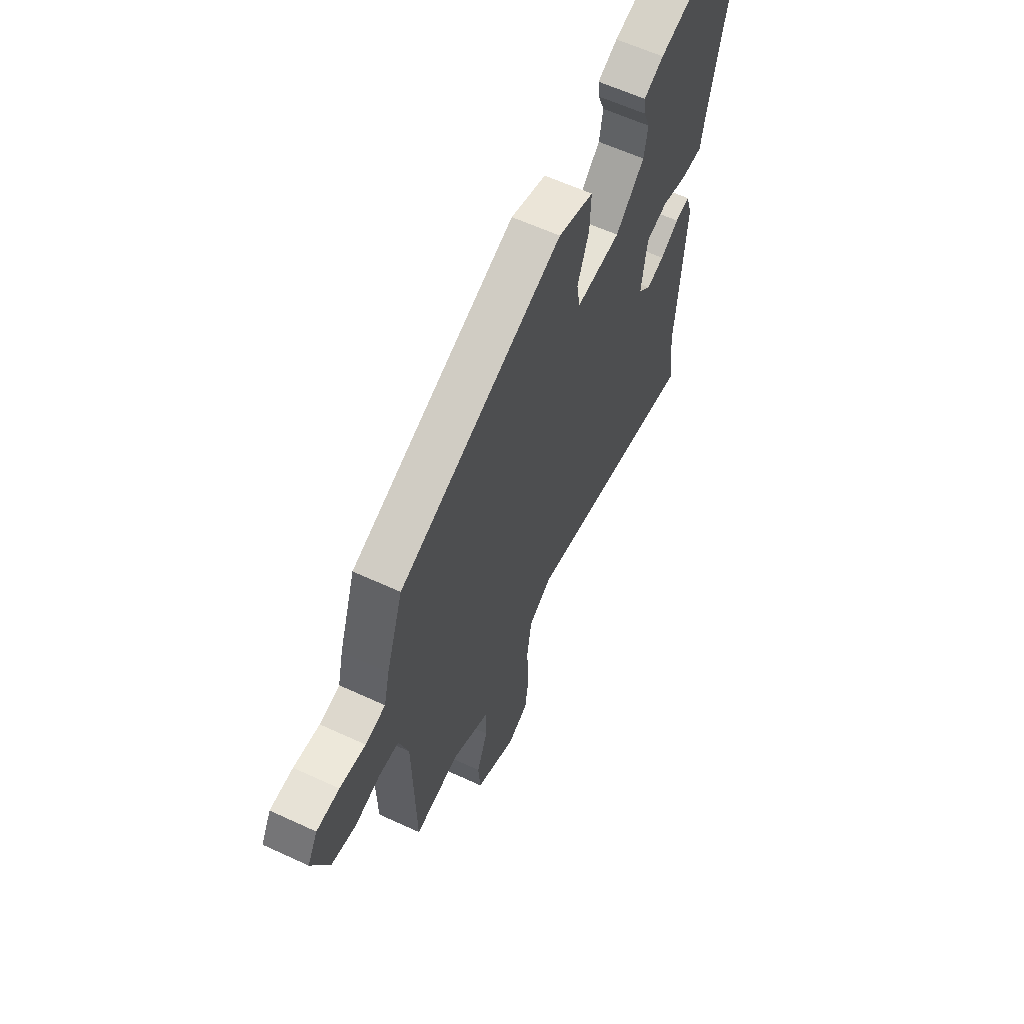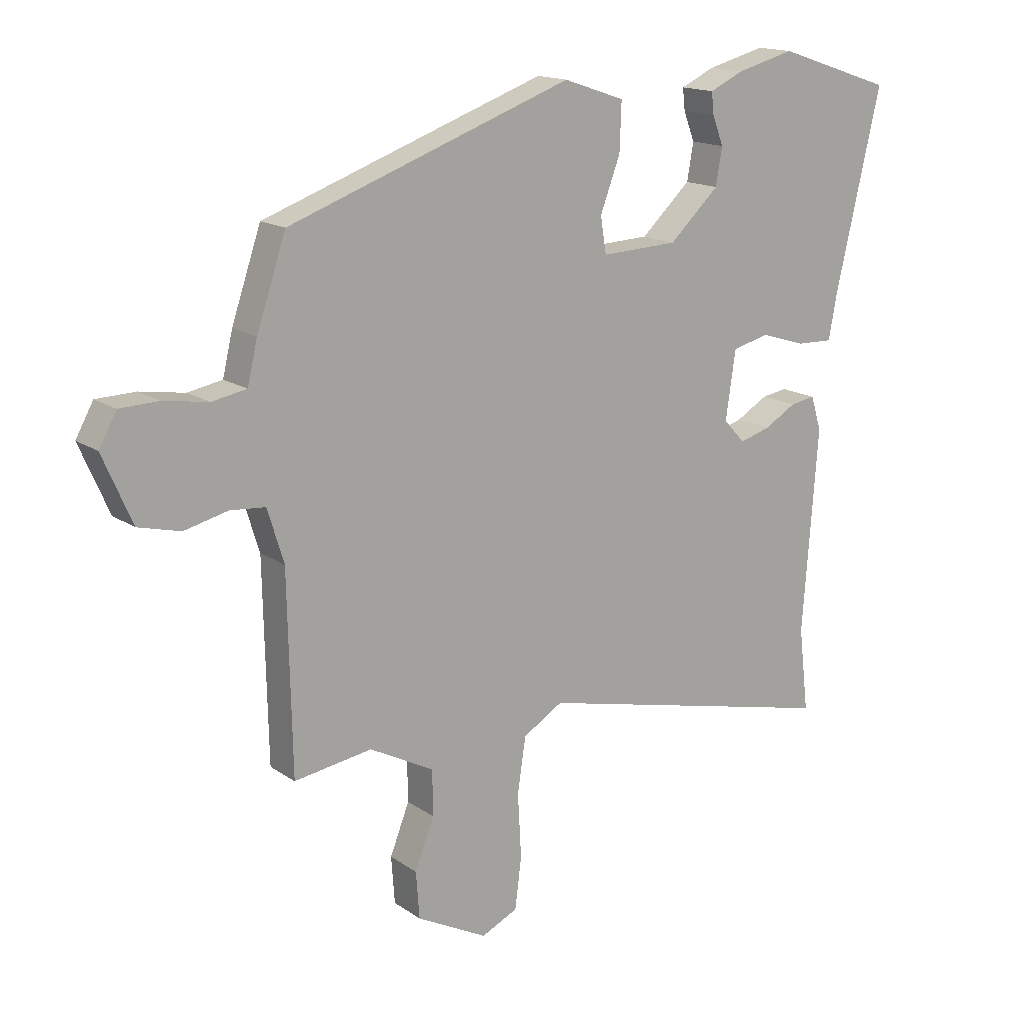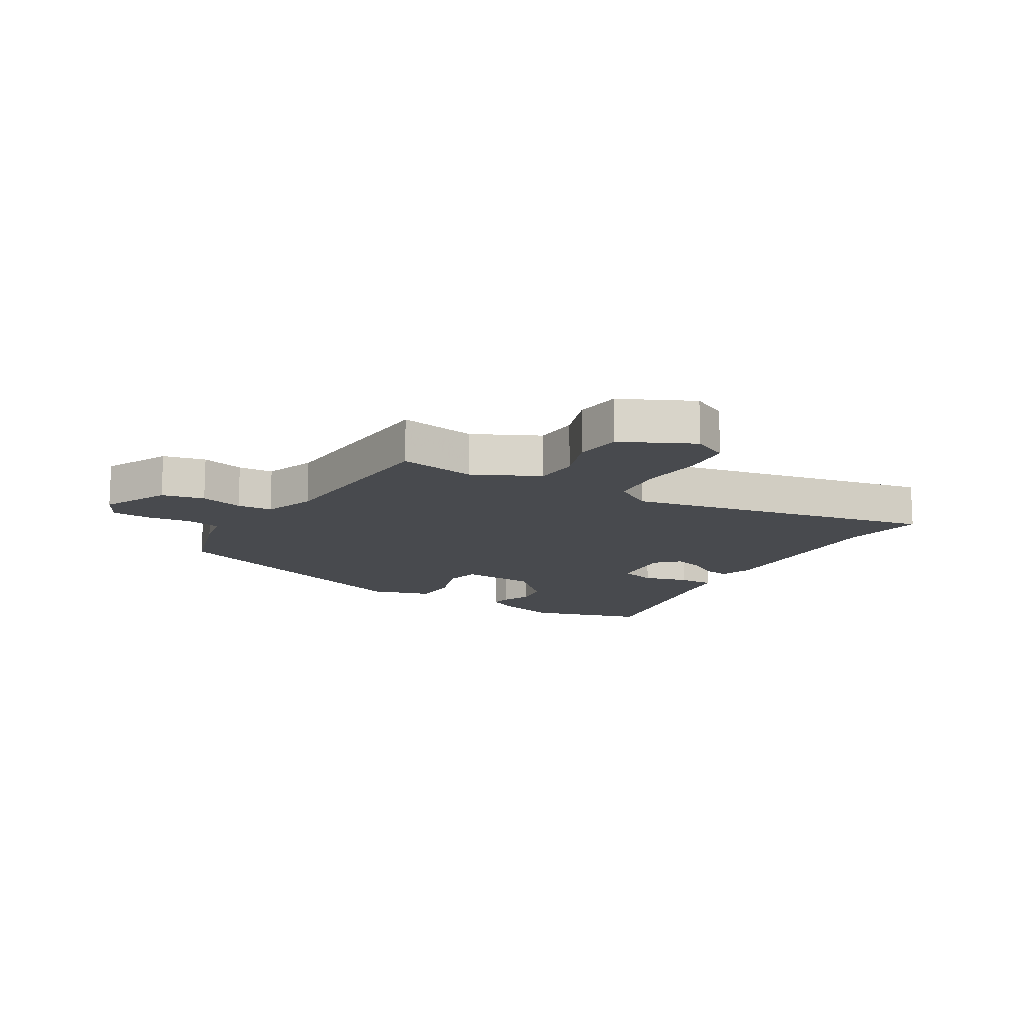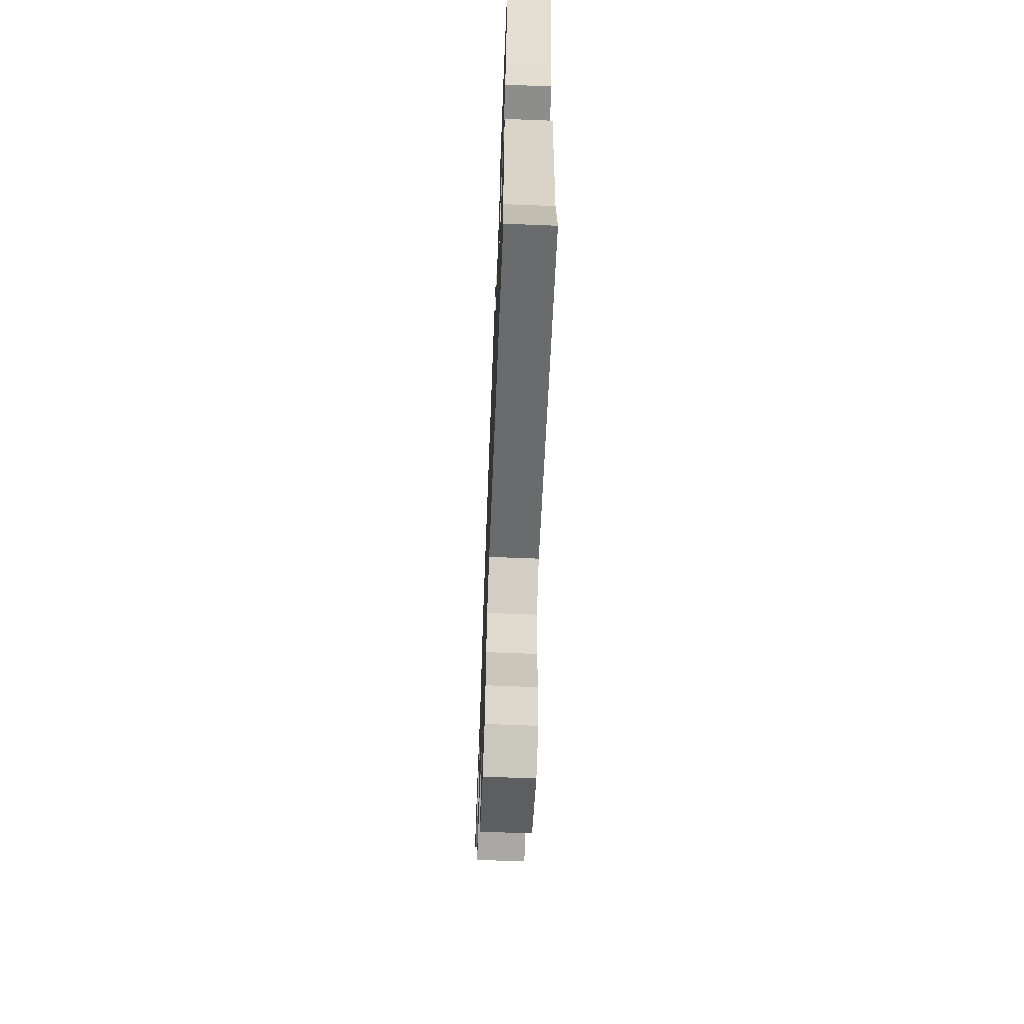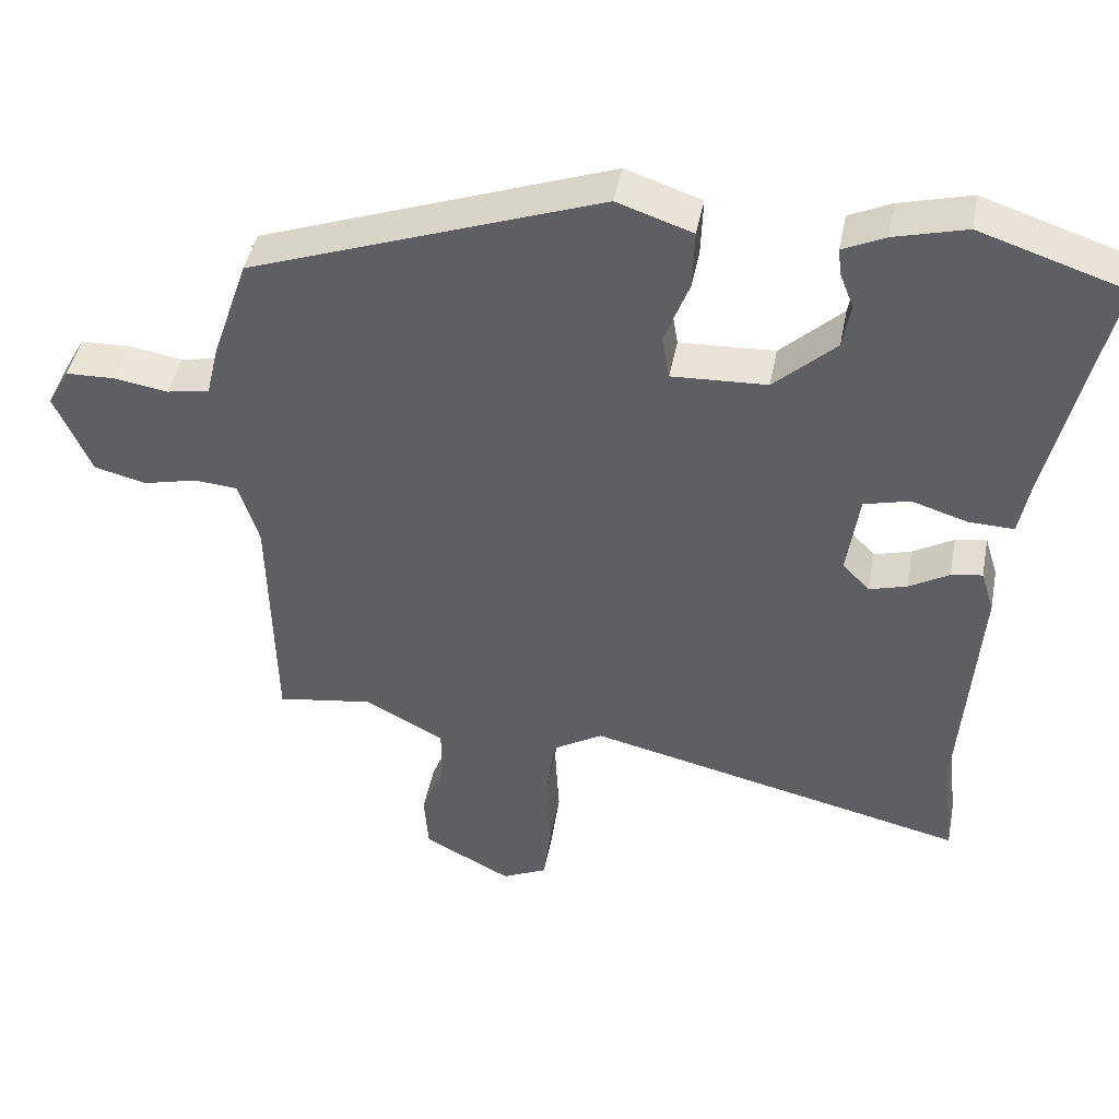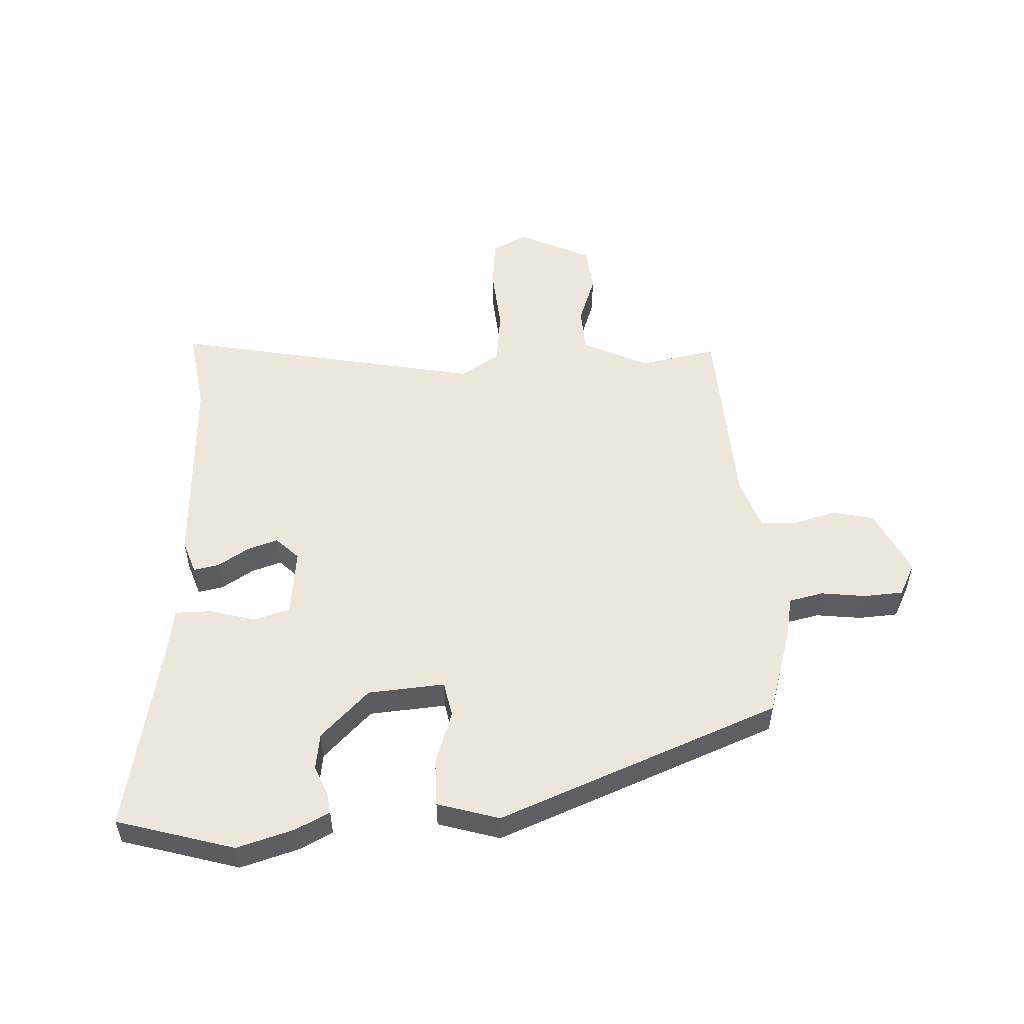
<metadata>
{"format":"obj","ext":"obj","renderer":"f3d","projection":"perspective","resolution":1024,"background":"white","views":[{"elev":61.0,"azim":115.3,"up":"+Z"},{"elev":15.7,"azim":144.3,"up":"+Z"},{"elev":-13.3,"azim":147.5,"up":"+Y"},{"elev":-66.3,"azim":-92.3,"up":"+Z"},{"elev":44.0,"azim":-169.2,"up":"+Z"},{"elev":53.1,"azim":-4.7,"up":"+Y"}]}
</metadata>
<code>
v -0.626 0.07 0.459
v -0.428 0.07 0.524
v -0.329 0.07 0.498
v -0.271 0.07 0.471
v -0.275 0.07 0.434
v -0.294 0.07 0.385
v -0.283 0.07 0.322
v -0.198 0.07 0.243
v -0.067 0.07 0.237
v -0.057 0.07 0.298
v -0.091 0.07 0.388
v -0.094 0.07 0.47
v 0.01 0.07 0.505
v 0.494 0.07 0.331
v 0.544 0.07 0.184
v 0.561 0.07 0.112
v 0.62 0.07 0.101
v 0.696 0.07 0.113
v 0.763 0.07 0.111
v 0.793 0.07 0.057
v 0.743 0.07 -0.058
v 0.671 0.07 -0.076
v 0.597 0.07 -0.058
v 0.537 0.07 -0.063
v 0.509 0.07 -0.153
v 0.502 0.07 -0.487
v 0.369 0.07 -0.467
v 0.259 0.07 -0.525
v 0.258 0.07 -0.602
v 0.291 0.07 -0.686
v 0.285 0.07 -0.766
v 0.164 0.07 -0.829
v 0.102 0.07 -0.8
v 0.091 0.07 -0.713
v 0.097 0.07 -0.604
v 0.083 0.07 -0.51
v 0.015 0.07 -0.469
v -0.511 0.07 -0.591
v -0.494 0.07 -0.447
v -0.52 0.07 -0.101
v -0.502 0.07 -0.043
v -0.459 0.07 -0.05
v -0.404 0.07 -0.082
v -0.352 0.07 -0.097
v -0.315 0.07 -0.058
v -0.332 0.07 0.058
v -0.395 0.07 0.074
v -0.472 0.07 0.05
v -0.534 0.07 0.048
v -0.549 0.07 0.128
v -0.626 0 0.459
v -0.428 0 0.524
v -0.329 0 0.498
v -0.271 0 0.471
v -0.275 0 0.434
v -0.294 0 0.385
v -0.283 0 0.322
v -0.198 0 0.243
v -0.067 0 0.237
v -0.057 0 0.298
v -0.091 0 0.388
v -0.094 0 0.47
v 0.01 0 0.505
v 0.494 0 0.331
v 0.544 0 0.184
v 0.561 0 0.112
v 0.62 0 0.101
v 0.696 0 0.113
v 0.763 0 0.111
v 0.793 0 0.057
v 0.743 0 -0.058
v 0.671 0 -0.076
v 0.597 0 -0.058
v 0.537 0 -0.063
v 0.509 0 -0.153
v 0.502 0 -0.487
v 0.369 0 -0.467
v 0.259 0 -0.525
v 0.258 0 -0.602
v 0.291 0 -0.686
v 0.285 0 -0.766
v 0.164 0 -0.829
v 0.102 0 -0.8
v 0.091 0 -0.713
v 0.097 0 -0.604
v 0.083 0 -0.51
v 0.015 0 -0.469
v -0.511 0 -0.591
v -0.494 0 -0.447
v -0.52 0 -0.101
v -0.502 0 -0.043
v -0.459 0 -0.05
v -0.404 0 -0.082
v -0.352 0 -0.097
v -0.315 0 -0.058
v -0.332 0 0.058
v -0.395 0 0.074
v -0.472 0 0.05
v -0.534 0 0.048
v -0.549 0 0.128
f 47 48 49 50
f 46 47 50 1
f 40 41 42 43
f 39 40 43 44
f 37 38 39 44
f 36 37 44 45
f 32 33 34 35
f 32 35 36
f 29 30 31 32
f 28 29 32 36
f 27 28 36 45
f 25 26 27 45
f 20 21 22 23
f 20 23 24
f 17 18 19 20
f 16 17 20 24
f 10 11 12 13
f 9 10 13 14
f 3 4 5 6
f 3 6 7
f 46 1 2 3
f 46 3 7
f 45 46 7 8
f 25 45 8 9
f 15 16 24 25
f 9 14 15 25
f 100 99 98 97
f 51 100 97 96
f 93 92 91 90
f 94 93 90 89
f 94 89 88 87
f 95 94 87 86
f 85 84 83 82
f 86 85 82
f 82 81 80 79
f 86 82 79 78
f 95 86 78 77
f 95 77 76 75
f 73 72 71 70
f 74 73 70
f 70 69 68 67
f 74 70 67 66
f 63 62 61 60
f 64 63 60 59
f 56 55 54 53
f 57 56 53
f 53 52 51 96
f 57 53 96
f 58 57 96 95
f 59 58 95 75
f 75 74 66 65
f 75 65 64 59
f 1 51 52 2
f 2 52 53 3
f 3 53 54 4
f 4 54 55 5
f 5 55 56 6
f 6 56 57 7
f 7 57 58 8
f 8 58 59 9
f 9 59 60 10
f 10 60 61 11
f 11 61 62 12
f 12 62 63 13
f 13 63 64 14
f 14 64 65 15
f 15 65 66 16
f 16 66 67 17
f 17 67 68 18
f 18 68 69 19
f 19 69 70 20
f 20 70 71 21
f 21 71 72 22
f 22 72 73 23
f 23 73 74 24
f 24 74 75 25
f 25 75 76 26
f 26 76 77 27
f 27 77 78 28
f 28 78 79 29
f 29 79 80 30
f 30 80 81 31
f 31 81 82 32
f 32 82 83 33
f 33 83 84 34
f 34 84 85 35
f 35 85 86 36
f 36 86 87 37
f 37 87 88 38
f 38 88 89 39
f 39 89 90 40
f 40 90 91 41
f 41 91 92 42
f 42 92 93 43
f 43 93 94 44
f 44 94 95 45
f 45 95 96 46
f 46 96 97 47
f 47 97 98 48
f 48 98 99 49
f 49 99 100 50
f 50 100 51 1

</code>
